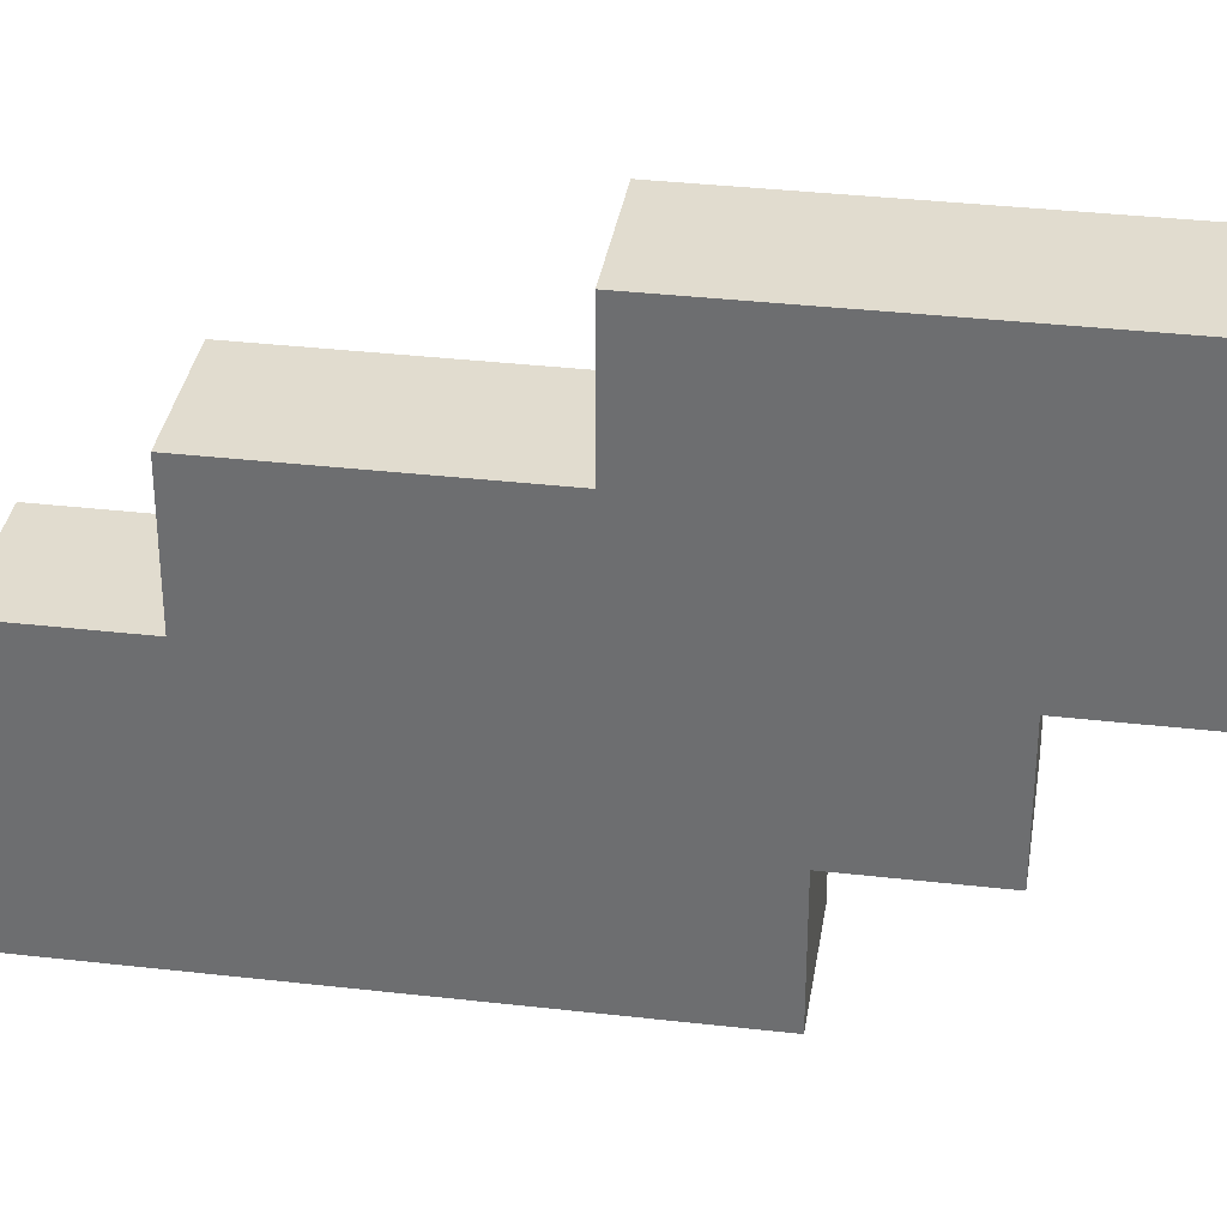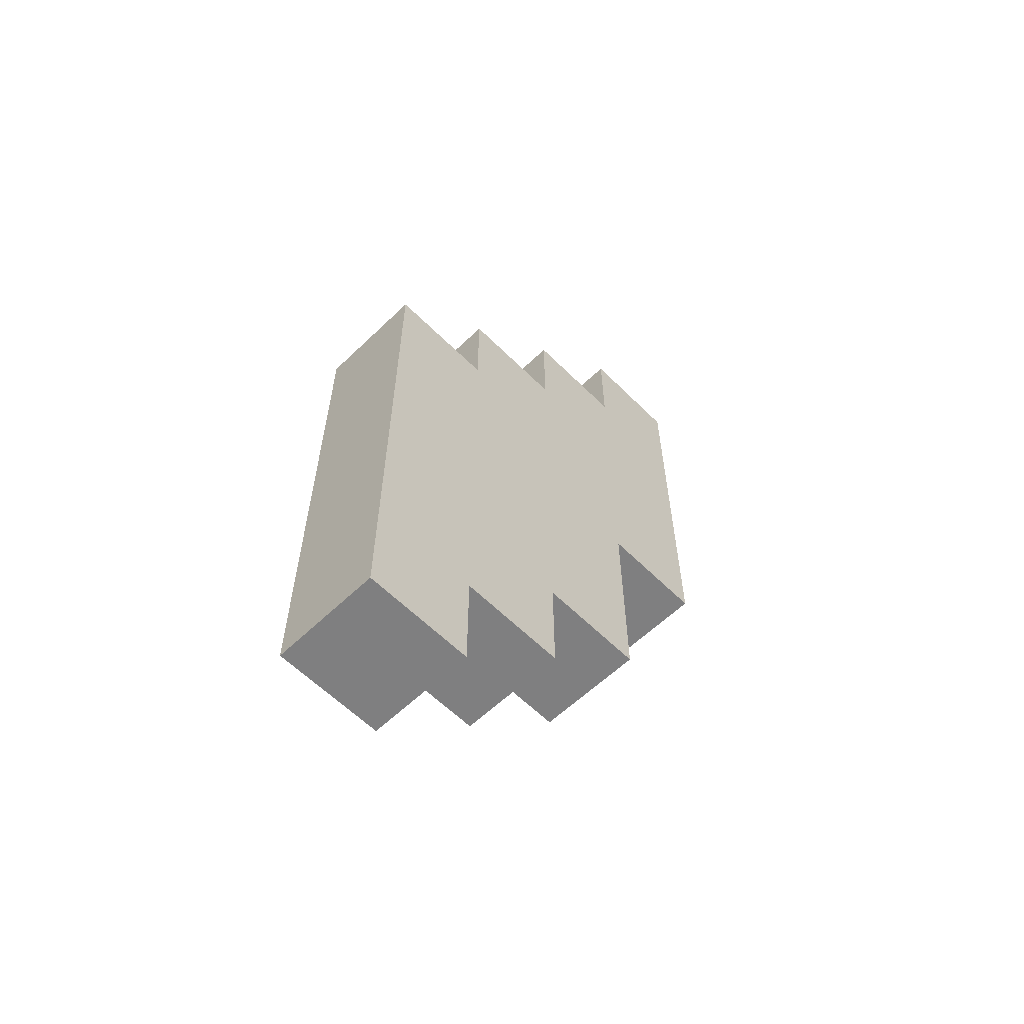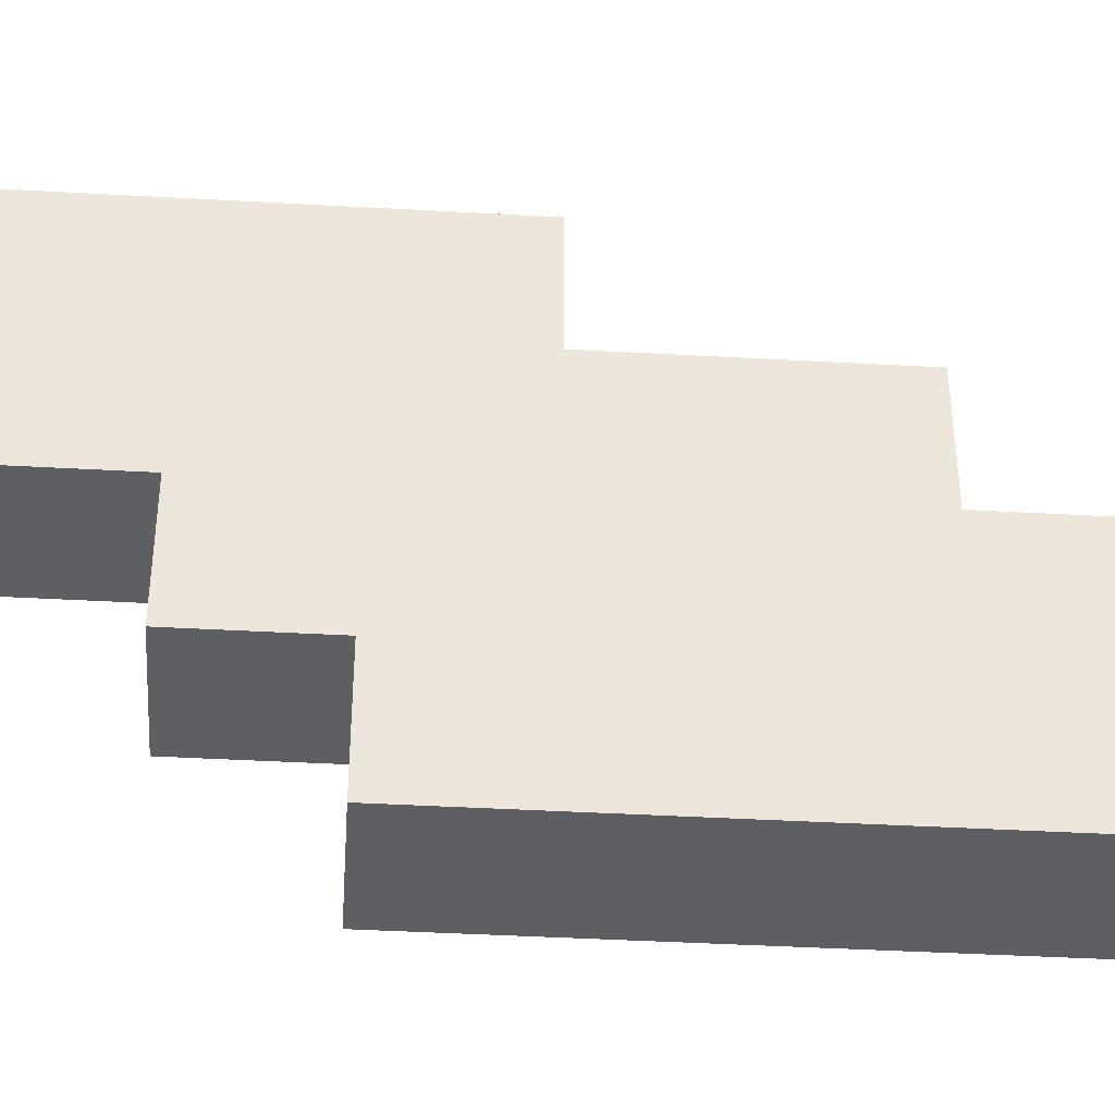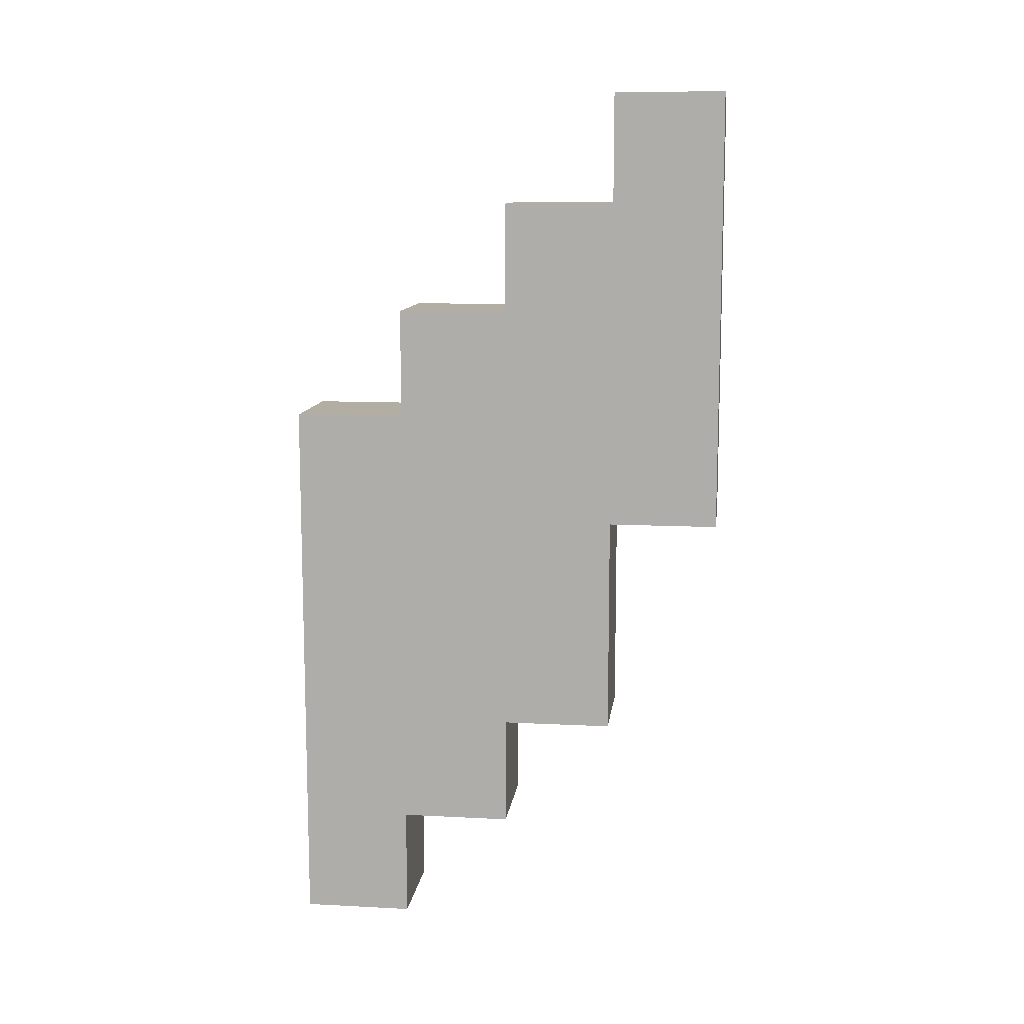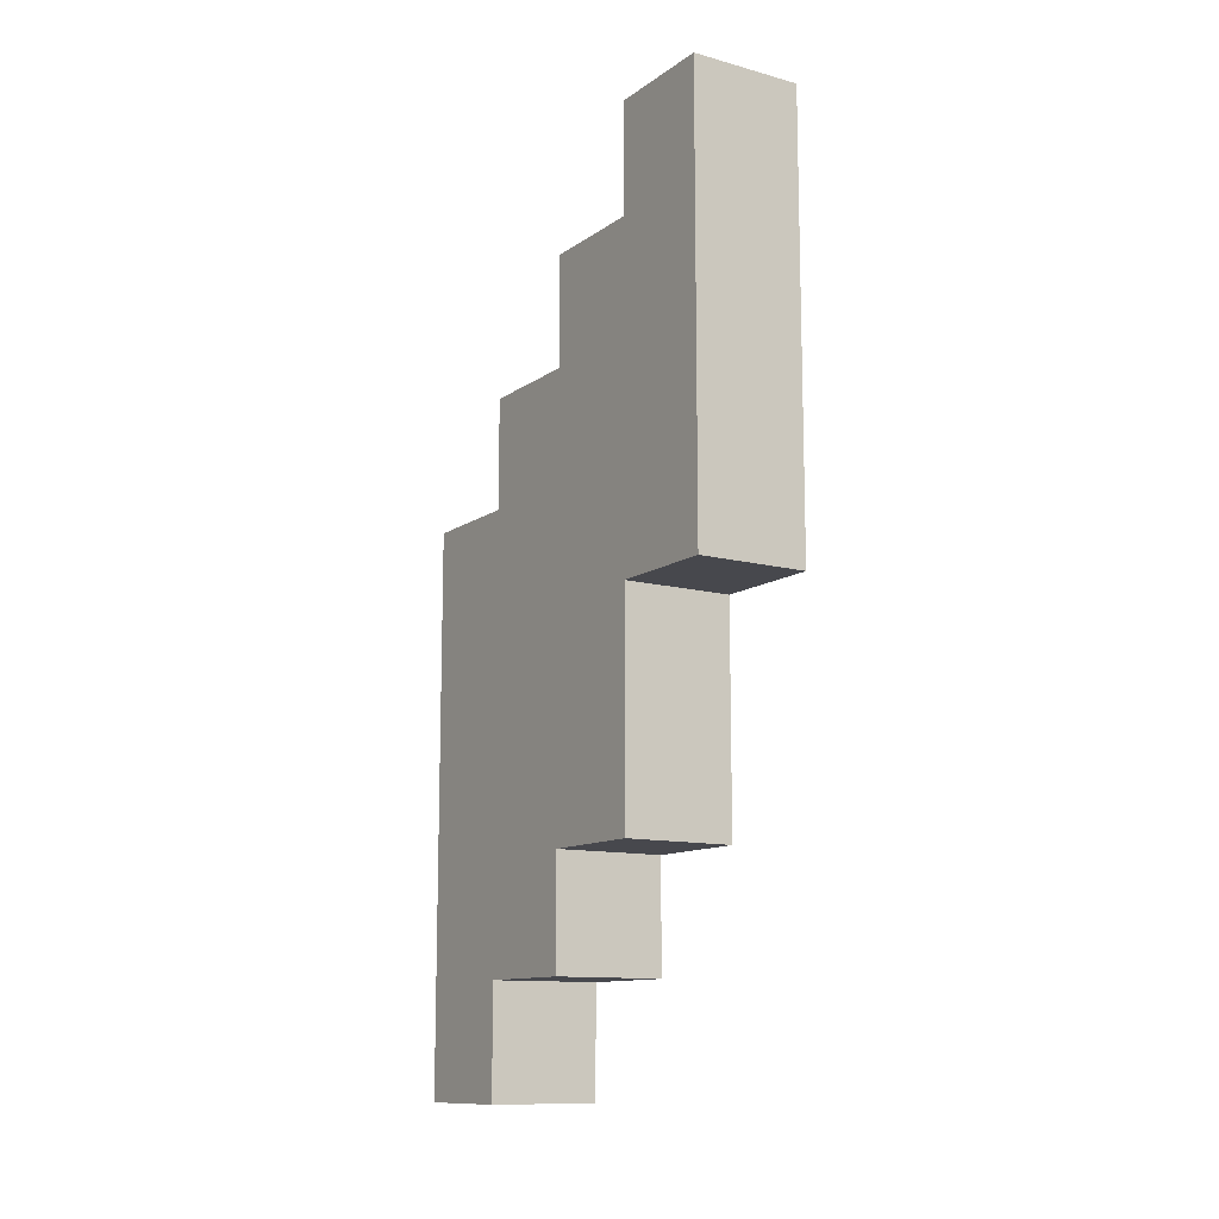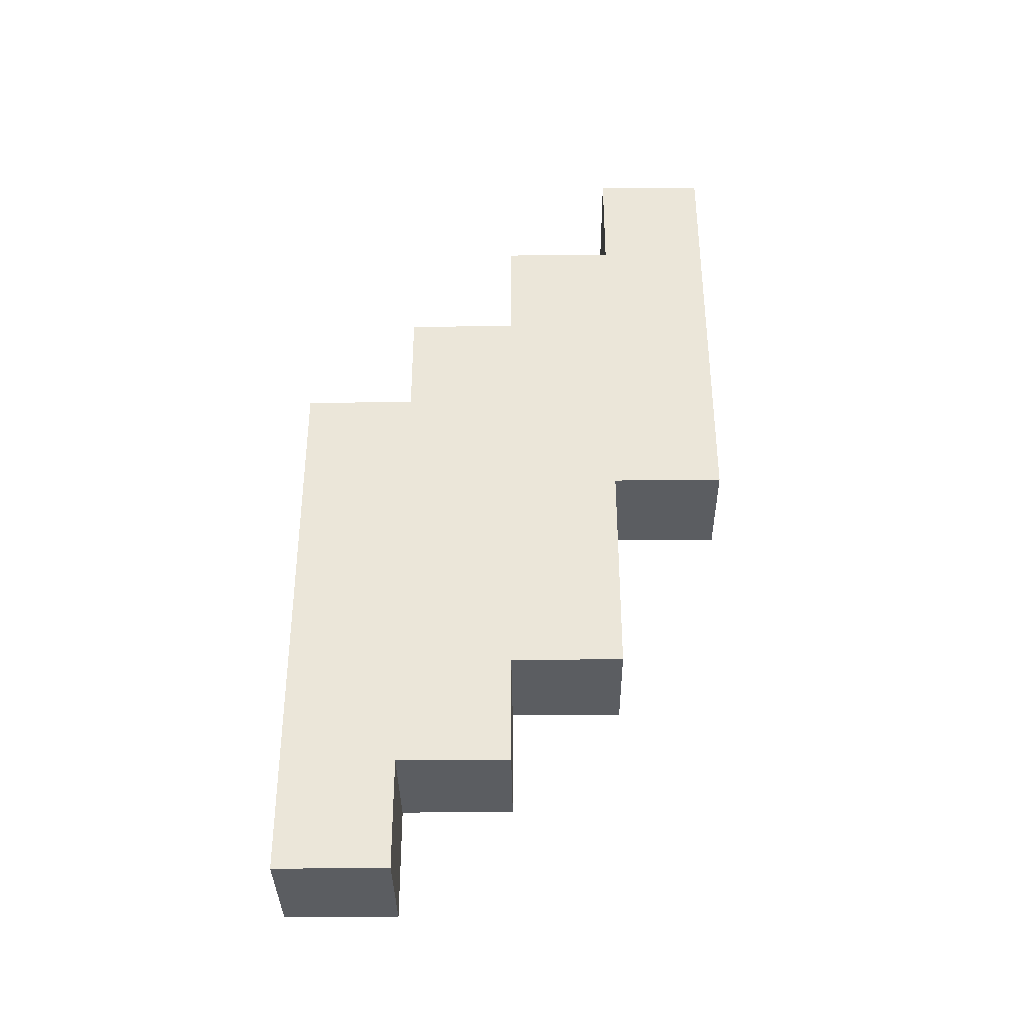
<metadata>
{"format":"obj","ext":"obj","renderer":"f3d","projection":"perspective","resolution":1024,"background":"white","views":[{"elev":34.5,"azim":-81.2,"up":"+Y"},{"elev":-59.7,"azim":44.5,"up":"+Z"},{"elev":-41.5,"azim":86.1,"up":"+Y"},{"elev":11.0,"azim":97.2,"up":"+Z"},{"elev":-11.9,"azim":147.5,"up":"+Z"},{"elev":-36.0,"azim":90.8,"up":"+Z"}]}
</metadata>
<code>
o RedFighter_ThrusterWing_Bottom_R
v -0.05 -0.2 0.1
v -0.05 -0.2 -0.4
v -0.05 -0.1 0.2
v -0.05 -0.1 0.1
v -0.05 -0.1 -0.3
v -0.05 -0.1 -0.4
v -0.05 0 0.3
v -0.05 0 0.2
v -0.05 0 -0.2
v -0.05 0 -0.3
v -0.05 0.1 0.4
v -0.05 0.1 0.3
v -0.05 0.1 0
v -0.05 0.1 -0.2
v -0.05 0.2 0.4
v -0.05 0.2 0
v 0.05 -0.2 0.1
v 0.05 -0.2 -0.4
v 0.05 -0.1 0.2
v 0.05 -0.1 0.1
v 0.05 -0.1 -0.3
v 0.05 -0.1 -0.4
v 0.05 0 0.3
v 0.05 0 0.2
v 0.05 0 -0.2
v 0.05 0 -0.3
v 0.05 0.1 0.4
v 0.05 0.1 0.3
v 0.05 0.1 0
v 0.05 0.1 -0.2
v 0.05 0.2 0.4
v 0.05 0.2 0
v -0.05 0.1 0.4
v -0.05 0.2 0.4
v 0.05 0.1 0.4
v 0.05 0.2 0.4
v -0.05 0 0.3
v -0.05 0.1 0.3
v 0.05 0 0.3
v 0.05 0.1 0.3
v -0.05 -0.1 0.2
v -0.05 0 0.2
v 0.05 -0.1 0.2
v 0.05 0 0.2
v -0.05 -0.2 0.1
v -0.05 -0.1 0.1
v 0.05 -0.2 0.1
v 0.05 -0.1 0.1
v -0.05 0.1 0
v -0.05 0.2 0
v 0.05 0.1 0
v 0.05 0.2 0
v -0.05 0 -0.2
v -0.05 0.1 -0.2
v 0.05 0 -0.2
v 0.05 0.1 -0.2
v -0.05 -0.1 -0.3
v -0.05 0 -0.3
v 0.05 -0.1 -0.3
v 0.05 0 -0.3
v -0.05 -0.2 -0.4
v -0.05 -0.1 -0.4
v 0.05 -0.2 -0.4
v 0.05 -0.1 -0.4
v -0.05 -0.2 0.1
v 0.05 -0.2 0.1
v -0.05 -0.2 -0.4
v 0.05 -0.2 -0.4
v -0.05 -0.1 0.2
v 0.05 -0.1 0.2
v -0.05 -0.1 0.1
v 0.05 -0.1 0.1
v -0.05 0 0.3
v 0.05 0 0.3
v -0.05 0 0.2
v 0.05 0 0.2
v -0.05 0.1 0.4
v 0.05 0.1 0.4
v -0.05 0.1 0.3
v 0.05 0.1 0.3
v -0.05 -0.1 -0.3
v 0.05 -0.1 -0.3
v -0.05 -0.1 -0.4
v 0.05 -0.1 -0.4
v -0.05 0 -0.2
v 0.05 0 -0.2
v -0.05 0 -0.3
v 0.05 0 -0.3
v -0.05 0.1 0
v 0.05 0.1 0
v -0.05 0.1 -0.2
v 0.05 0.1 -0.2
v -0.05 0.2 0.4
v 0.05 0.2 0.4
v -0.05 0.2 0
v 0.05 0.2 0
f 4 2 1
f 5 2 4
f 6 2 5
f 8 4 3
f 8 5 4
f 9 5 8
f 10 5 9
f 12 8 7
f 12 9 8
f 13 9 12
f 14 9 13
f 15 12 11
f 15 13 12
f 16 13 15
f 17 18 20
f 20 18 21
f 21 18 22
f 19 20 24
f 20 21 24
f 24 21 25
f 25 21 26
f 23 24 28
f 24 25 28
f 28 25 29
f 29 25 30
f 27 28 31
f 28 29 31
f 31 29 32
f 35 34 33
f 36 34 35
f 39 38 37
f 40 38 39
f 43 42 41
f 44 42 43
f 47 46 45
f 48 46 47
f 49 50 51
f 51 50 52
f 53 54 55
f 55 54 56
f 57 58 59
f 59 58 60
f 61 62 63
f 63 62 64
f 67 66 65
f 68 66 67
f 71 70 69
f 72 70 71
f 75 74 73
f 76 74 75
f 79 78 77
f 80 78 79
f 81 82 83
f 83 82 84
f 85 86 87
f 87 86 88
f 89 90 91
f 91 90 92
f 93 94 95
f 95 94 96

</code>
